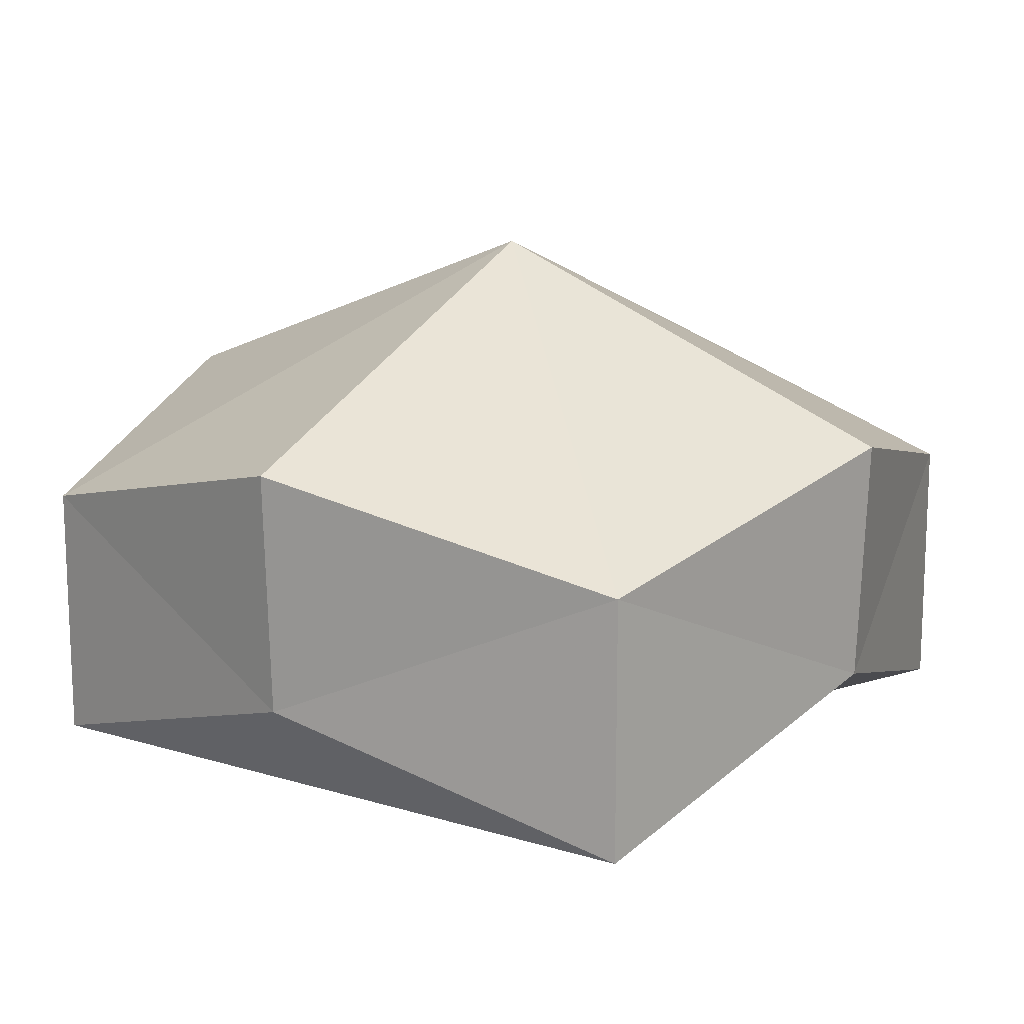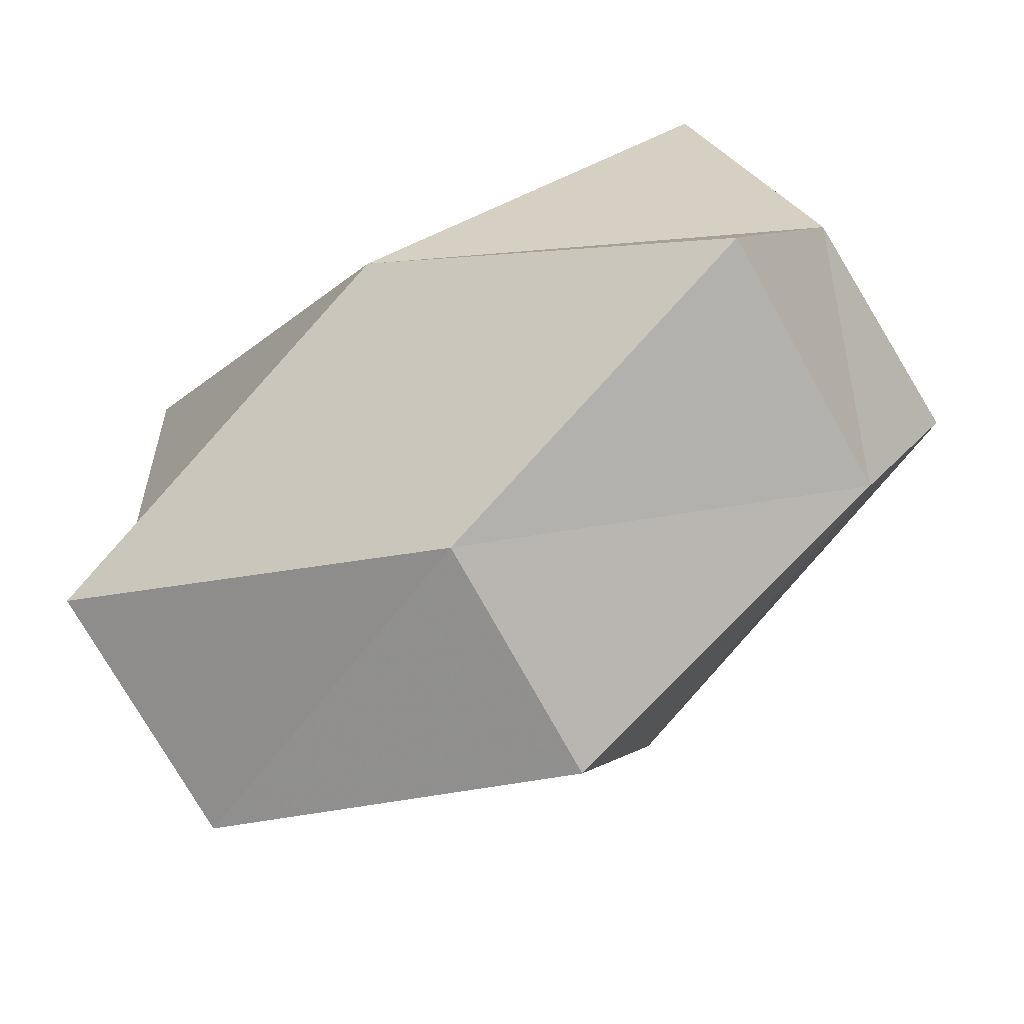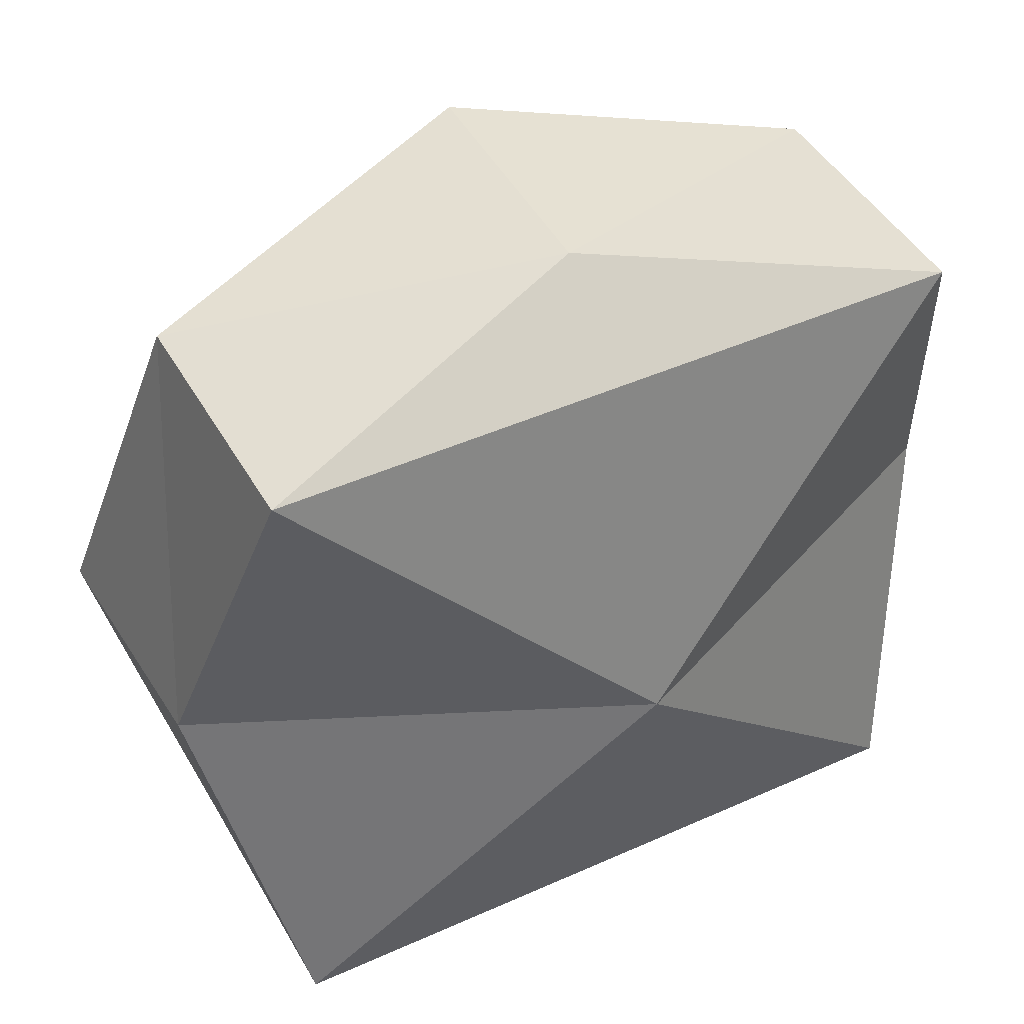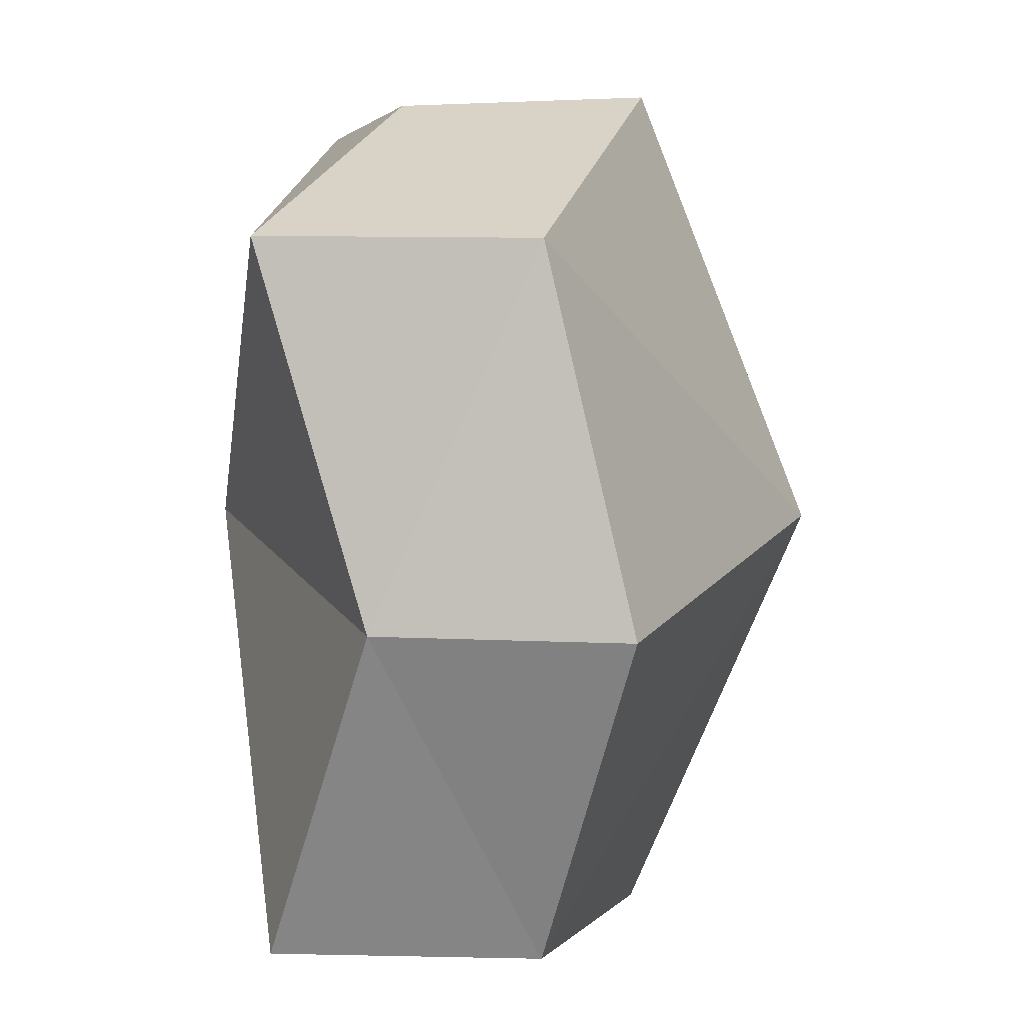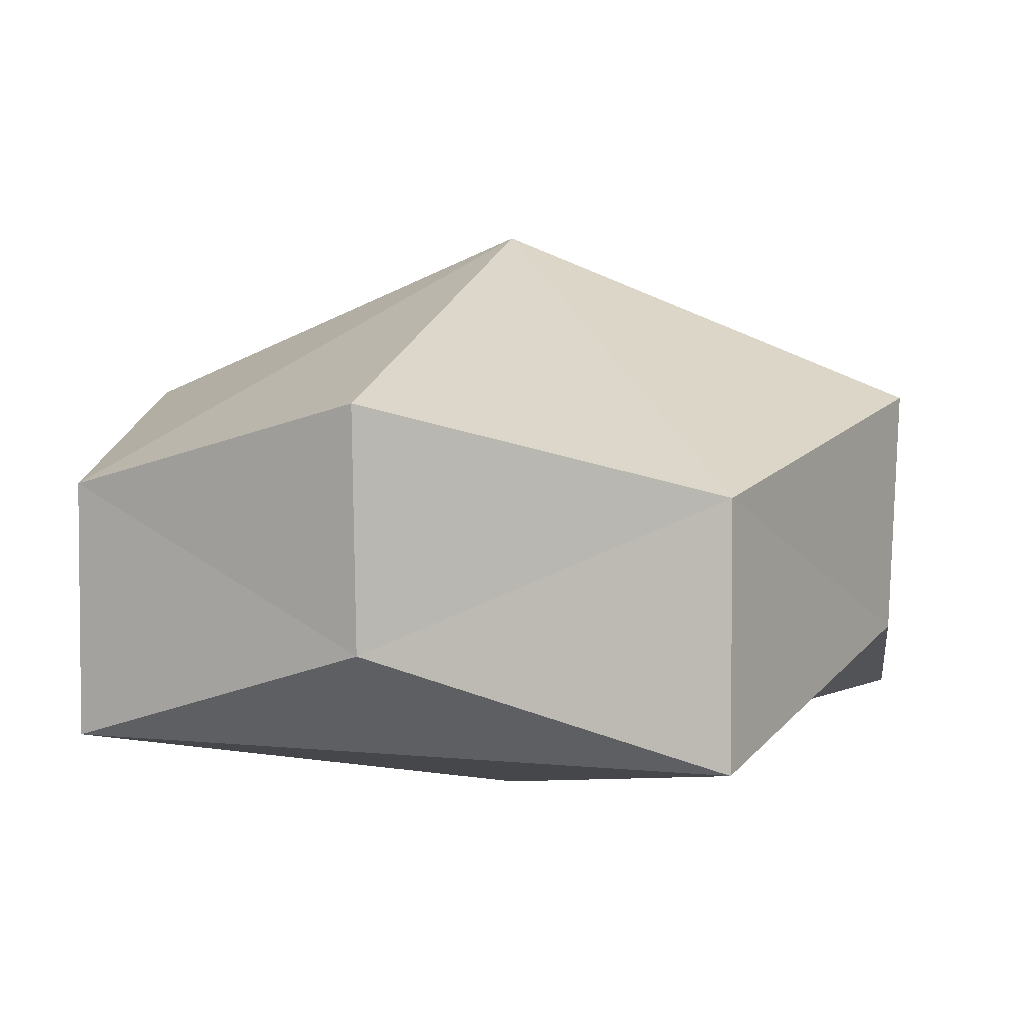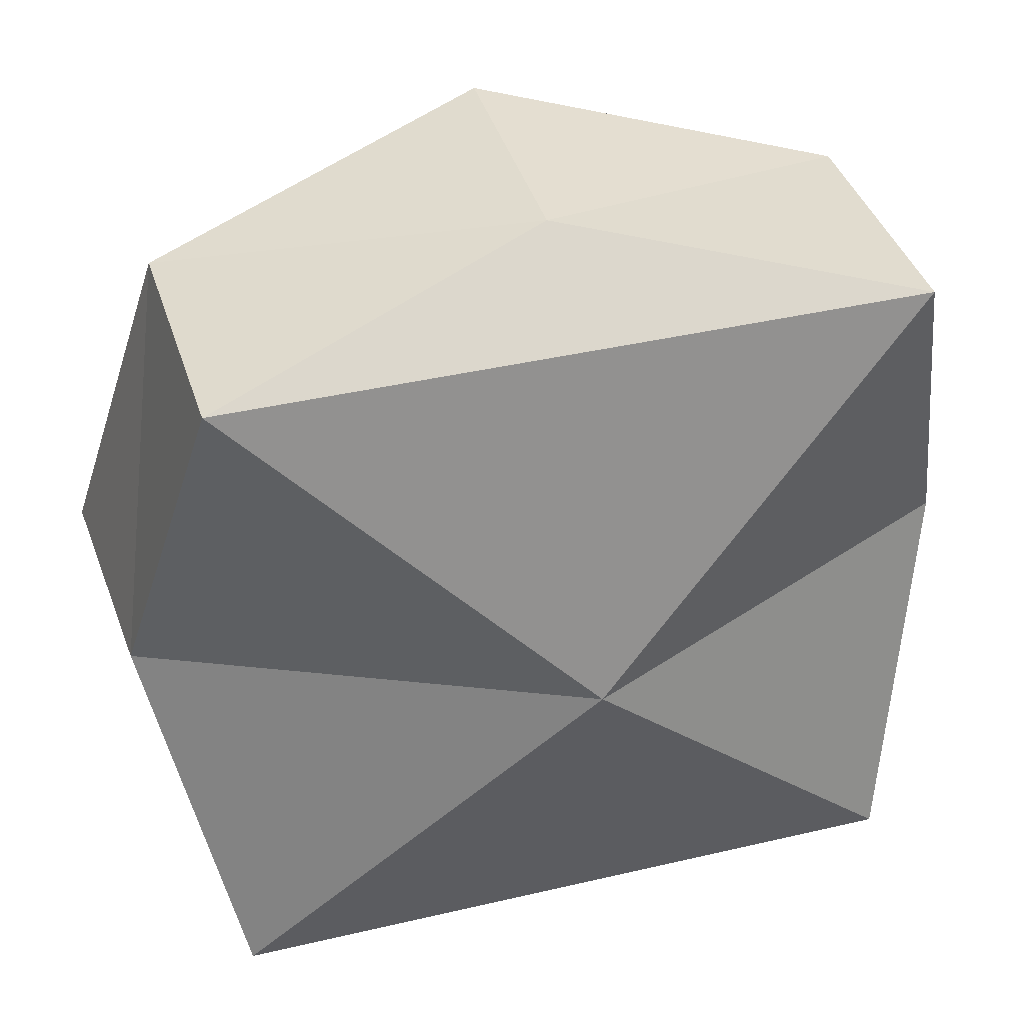
<metadata>
{"format":"obj","ext":"obj","renderer":"f3d","projection":"perspective","resolution":1024,"background":"white","views":[{"elev":14.7,"azim":-146.4,"up":"+Z"},{"elev":-73.0,"azim":-150.9,"up":"+Y"},{"elev":44.3,"azim":152.2,"up":"+Y"},{"elev":15.4,"azim":-87.5,"up":"+Y"},{"elev":3.9,"azim":-159.6,"up":"+Z"},{"elev":38.3,"azim":163.3,"up":"+Y"}]}
</metadata>
<code>
v  0 0 1.167
v  0.6667 -0.6667 0.6667
v  0.6667 0.6667 0.6667
v  -0.6667 0.6667 0.6667
v  -0.6667 -0.6667 0.6667
v  0 -0.8333 0.8333
v  0.8333 0 0.8333
v  0 -0.8148 0.3704
v  0 0 0
v  0.6667 -0.6667 0.1667
v  0.8148 0 0.3704
v  0 0.8333 0.8333
v  0.6667 0.6667 0.1667
v  0 0.8148 0.3704
v  -0.8333 0 0.8333
v  -0.6667 0.6667 0.1667
v  -0.8148 0 0.3704
v  -0.6667 -0.6667 0.1667
f 1 6 2 7
f 8 10 2 6
f 11 7 2 10
f 1 7 3 12
f 11 13 3 7
f 14 12 3 13
f 1 12 4 15
f 14 16 4 12
f 17 15 4 16
f 1 15 5 6
f 17 18 5 15
f 8 6 5 18
f 17 16 9 18
f 16 14 13 9
f 9 13 11 10
f 18 9 10 8

</code>
